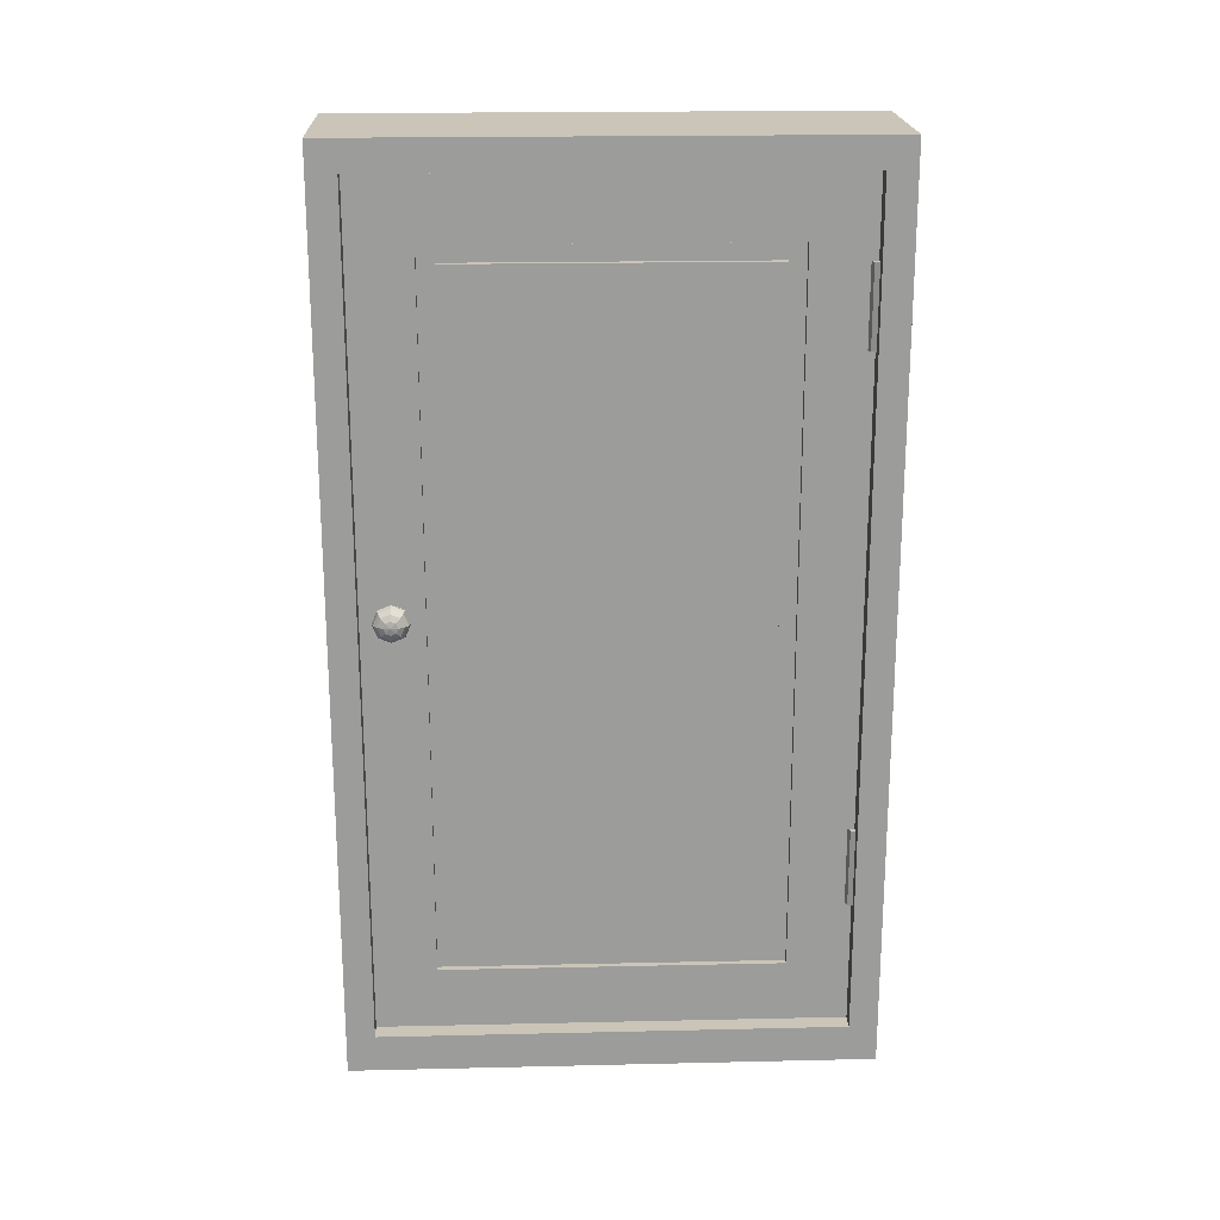
<metadata>
{"format":"obj","ext":"obj","renderer":"f3d","projection":"perspective","resolution":1024,"background":"white","views":[{"elev":20.3,"azim":87.6,"up":"+Y"}]}
</metadata>
<code>
g default
v -2.589 -53.05 18.2
v -2.589 -52.84 17.68
v -2.589 -53.05 17.16
v -2.589 -53.57 16.95
v -2.589 -54.09 17.16
v -2.589 -54.3 17.68
v -2.589 -54.09 18.2
v -2.589 -53.57 18.41
v -3.322 -53.05 18.2
v -3.322 -52.84 17.68
v -3.322 -53.05 17.16
v -3.322 -53.57 16.95
v -3.322 -54.09 17.16
v -3.322 -54.3 17.68
v -3.322 -54.09 18.2
v -3.322 -53.57 18.41
v -2.589 -53.57 17.68
v -3.322 -53.57 17.68
g pCylinder17 group1
f 1 2 10 9
f 2 3 11 10
f 3 4 12 11
f 4 5 13 12
f 5 6 14 13
f 6 7 15 14
f 7 8 16 15
f 8 1 9 16
f 2 1 17
f 3 2 17
f 4 3 17
f 5 4 17
f 6 5 17
f 7 6 17
f 8 7 17
f 1 8 17
f 9 10 18
f 10 11 18
f 11 12 18
f 12 13 18
f 13 14 18
f 14 15 18
f 15 16 18
f 16 9 18
g default
v -2.589 57.77 -20.62
v -2.589 57.98 -21.14
v -2.589 57.77 -21.65
v -2.589 57.25 -21.87
v -2.589 56.73 -21.65
v -2.589 56.52 -21.14
v -2.589 56.73 -20.62
v -2.589 57.25 -20.4
v -3.322 57.77 -20.62
v -3.322 57.98 -21.14
v -3.322 57.77 -21.65
v -3.322 57.25 -21.87
v -3.322 56.73 -21.65
v -3.322 56.52 -21.14
v -3.322 56.73 -20.62
v -3.322 57.25 -20.4
v -2.589 57.25 -21.14
v -3.322 57.25 -21.14
g group1 pCylinder16
f 19 20 28 27
f 20 21 29 28
f 21 22 30 29
f 22 23 31 30
f 23 24 32 31
f 24 25 33 32
f 25 26 34 33
f 26 19 27 34
f 20 19 35
f 21 20 35
f 22 21 35
f 23 22 35
f 24 23 35
f 25 24 35
f 26 25 35
f 19 26 35
f 27 28 36
f 28 29 36
f 29 30 36
f 30 31 36
f 31 32 36
f 32 33 36
f 33 34 36
f 34 27 36
g default
v 0.4293 57.77 35.48
v 0.4293 57.98 34.96
v 0.4293 57.77 34.44
v 0.4293 57.25 34.23
v 0.4293 56.73 34.44
v 0.4293 56.52 34.96
v 0.4293 56.73 35.48
v 0.4293 57.25 35.69
v -0.3039 57.77 35.48
v -0.3039 57.98 34.96
v -0.3039 57.77 34.44
v -0.3039 57.25 34.23
v -0.3039 56.73 34.44
v -0.3039 56.52 34.96
v -0.3039 56.73 35.48
v -0.3039 57.25 35.69
v 0.4293 57.25 34.96
v -0.3039 57.25 34.96
g group1 pCylinder15
f 37 38 46 45
f 38 39 47 46
f 39 40 48 47
f 40 41 49 48
f 41 42 50 49
f 42 43 51 50
f 43 44 52 51
f 44 37 45 52
f 38 37 53
f 39 38 53
f 40 39 53
f 41 40 53
f 42 41 53
f 43 42 53
f 44 43 53
f 37 44 53
f 45 46 54
f 46 47 54
f 47 48 54
f 48 49 54
f 49 50 54
f 50 51 54
f 51 52 54
f 52 45 54
g default
v 0.4293 52.4 33.83
v 0.4293 52.62 33.31
v 0.4293 52.4 32.79
v 0.4293 51.89 32.58
v 0.4293 51.37 32.79
v 0.4293 51.15 33.31
v 0.4293 51.37 33.83
v 0.4293 51.89 34.04
v -0.3039 52.4 33.83
v -0.3039 52.62 33.31
v -0.3039 52.4 32.79
v -0.3039 51.89 32.58
v -0.3039 51.37 32.79
v -0.3039 51.15 33.31
v -0.3039 51.37 33.83
v -0.3039 51.89 34.04
v 0.4293 51.89 33.31
v -0.3039 51.89 33.31
g group1 pCylinder14
f 55 56 64 63
f 56 57 65 64
f 57 58 66 65
f 58 59 67 66
f 59 60 68 67
f 60 61 69 68
f 61 62 70 69
f 62 55 63 70
f 56 55 71
f 57 56 71
f 58 57 71
f 59 58 71
f 60 59 71
f 61 60 71
f 62 61 71
f 55 62 71
f 63 64 72
f 64 65 72
f 65 66 72
f 66 67 72
f 67 68 72
f 68 69 72
f 69 70 72
f 70 63 72
g default
v 0.4293 55.15 -33.84
v 0.4293 55.37 -34.36
v 0.4293 55.15 -34.88
v 0.4293 54.63 -35.09
v 0.4293 54.12 -34.88
v 0.4293 53.9 -34.36
v 0.4293 54.12 -33.84
v 0.4293 54.63 -33.63
v -0.3039 55.15 -33.84
v -0.3039 55.37 -34.36
v -0.3039 55.15 -34.88
v -0.3039 54.63 -35.09
v -0.3039 54.12 -34.88
v -0.3039 53.9 -34.36
v -0.3039 54.12 -33.84
v -0.3039 54.63 -33.63
v 0.4293 54.63 -34.36
v -0.3039 54.63 -34.36
g group1 pCylinder13
f 73 74 82 81
f 74 75 83 82
f 75 76 84 83
f 76 77 85 84
f 77 78 86 85
f 78 79 87 86
f 79 80 88 87
f 80 73 81 88
f 74 73 89
f 75 74 89
f 76 75 89
f 77 76 89
f 78 77 89
f 79 78 89
f 80 79 89
f 73 80 89
f 81 82 90
f 82 83 90
f 83 84 90
f 84 85 90
f 85 86 90
f 86 87 90
f 87 88 90
f 88 81 90
g default
v 0.4293 -7.585 -27.65
v 0.4293 -7.371 -28.17
v 0.4293 -7.585 -28.68
v 0.4293 -8.103 -28.9
v 0.4293 -8.621 -28.68
v 0.4293 -8.835 -28.17
v 0.4293 -8.621 -27.65
v 0.4293 -8.103 -27.43
v -0.3039 -7.585 -27.65
v -0.3039 -7.371 -28.17
v -0.3039 -7.585 -28.68
v -0.3039 -8.103 -28.9
v -0.3039 -8.621 -28.68
v -0.3039 -8.835 -28.17
v -0.3039 -8.621 -27.65
v -0.3039 -8.103 -27.43
v 0.4293 -8.103 -28.17
v -0.3039 -8.103 -28.17
g group1 pCylinder12
f 91 92 100 99
f 92 93 101 100
f 93 94 102 101
f 94 95 103 102
f 95 96 104 103
f 96 97 105 104
f 97 98 106 105
f 98 91 99 106
f 92 91 107
f 93 92 107
f 94 93 107
f 95 94 107
f 96 95 107
f 97 96 107
f 98 97 107
f 91 98 107
f 99 100 108
f 100 101 108
f 101 102 108
f 102 103 108
f 103 104 108
f 104 105 108
f 105 106 108
f 106 99 108
g default
v 0.4293 -5.312 -30
v 0.4293 -5.097 -30.52
v 0.4293 -5.312 -31.03
v 0.4293 -5.829 -31.25
v 0.4293 -6.347 -31.03
v 0.4293 -6.562 -30.52
v 0.4293 -6.347 -30
v 0.4293 -5.829 -29.78
v -0.3039 -5.312 -30
v -0.3039 -5.097 -30.52
v -0.3039 -5.312 -31.03
v -0.3039 -5.829 -31.25
v -0.3039 -6.347 -31.03
v -0.3039 -6.562 -30.52
v -0.3039 -6.347 -30
v -0.3039 -5.829 -29.78
v 0.4293 -5.829 -30.52
v -0.3039 -5.829 -30.52
g group1 pCylinder11
f 109 110 118 117
f 110 111 119 118
f 111 112 120 119
f 112 113 121 120
f 113 114 122 121
f 114 115 123 122
f 115 116 124 123
f 116 109 117 124
f 110 109 125
f 111 110 125
f 112 111 125
f 113 112 125
f 114 113 125
f 115 114 125
f 116 115 125
f 109 116 125
f 117 118 126
f 118 119 126
f 119 120 126
f 120 121 126
f 121 122 126
f 122 123 126
f 123 124 126
f 124 117 126
g default
v 0.4293 -7.768 -30
v 0.4293 -7.554 -30.52
v 0.4293 -7.768 -31.03
v 0.4293 -8.286 -31.25
v 0.4293 -8.804 -31.03
v 0.4293 -9.018 -30.52
v 0.4293 -8.804 -30
v 0.4293 -8.286 -29.78
v -0.3039 -7.768 -30
v -0.3039 -7.554 -30.52
v -0.3039 -7.768 -31.03
v -0.3039 -8.286 -31.25
v -0.3039 -8.804 -31.03
v -0.3039 -9.018 -30.52
v -0.3039 -8.804 -30
v -0.3039 -8.286 -29.78
v 0.4293 -8.286 -30.52
v -0.3039 -8.286 -30.52
g group1 pCylinder10
f 127 128 136 135
f 128 129 137 136
f 129 130 138 137
f 130 131 139 138
f 131 132 140 139
f 132 133 141 140
f 133 134 142 141
f 134 127 135 142
f 128 127 143
f 129 128 143
f 130 129 143
f 131 130 143
f 132 131 143
f 133 132 143
f 134 133 143
f 127 134 143
f 135 136 144
f 136 137 144
f 137 138 144
f 138 139 144
f 139 140 144
f 140 141 144
f 141 142 144
f 142 135 144
g default
v 0.4293 -7.768 15.22
v 0.4293 -7.554 14.71
v 0.4293 -7.768 14.19
v 0.4293 -8.286 13.97
v 0.4293 -8.804 14.19
v 0.4293 -9.018 14.71
v 0.4293 -8.804 15.22
v 0.4293 -8.286 15.44
v -0.3039 -7.768 15.22
v -0.3039 -7.554 14.71
v -0.3039 -7.768 14.19
v -0.3039 -8.286 13.97
v -0.3039 -8.804 14.19
v -0.3039 -9.018 14.71
v -0.3039 -8.804 15.22
v -0.3039 -8.286 15.44
v 0.4293 -8.286 14.71
v -0.3039 -8.286 14.71
g group1 pCylinder9
f 145 146 154 153
f 146 147 155 154
f 147 148 156 155
f 148 149 157 156
f 149 150 158 157
f 150 151 159 158
f 151 152 160 159
f 152 145 153 160
f 146 145 161
f 147 146 161
f 148 147 161
f 149 148 161
f 150 149 161
f 151 150 161
f 152 151 161
f 145 152 161
f 153 154 162
f 154 155 162
f 155 156 162
f 156 157 162
f 157 158 162
f 158 159 162
f 159 160 162
f 160 153 162
g default
v -2.617 -7.768 2.722
v -2.617 -7.554 2.204
v -2.617 -7.768 1.686
v -2.617 -8.286 1.471
v -2.617 -8.804 1.686
v -2.617 -9.018 2.204
v -2.617 -8.804 2.722
v -2.617 -8.286 2.936
v -3.35 -7.768 2.722
v -3.35 -7.554 2.204
v -3.35 -7.768 1.686
v -3.35 -8.286 1.471
v -3.35 -8.804 1.686
v -3.35 -9.018 2.204
v -3.35 -8.804 2.722
v -3.35 -8.286 2.936
v -2.617 -8.286 2.204
v -3.35 -8.286 2.204
g group1 pCylinder8
f 163 164 172 171
f 164 165 173 172
f 165 166 174 173
f 166 167 175 174
f 167 168 176 175
f 168 169 177 176
f 169 170 178 177
f 170 163 171 178
f 164 163 179
f 165 164 179
f 166 165 179
f 167 166 179
f 168 167 179
f 169 168 179
f 170 169 179
f 163 170 179
f 171 172 180
f 172 173 180
f 173 174 180
f 174 175 180
f 175 176 180
f 176 177 180
f 177 178 180
f 178 171 180
g default
v 0.6624 -52.39 35
v 0.6624 -52.17 34.49
v 0.6624 -52.39 33.97
v 0.6624 -52.9 33.75
v 0.6624 -53.42 33.97
v 0.6624 -53.64 34.49
v 0.6624 -53.42 35
v 0.6624 -52.9 35.22
v -0.07082 -52.39 35
v -0.07082 -52.17 34.49
v -0.07082 -52.39 33.97
v -0.07082 -52.9 33.75
v -0.07082 -53.42 33.97
v -0.07082 -53.64 34.49
v -0.07082 -53.42 35
v -0.07082 -52.9 35.22
v 0.6624 -52.9 34.49
v -0.07082 -52.9 34.49
g group1 pCylinder7
f 181 182 190 189
f 182 183 191 190
f 183 184 192 191
f 184 185 193 192
f 185 186 194 193
f 186 187 195 194
f 187 188 196 195
f 188 181 189 196
f 182 181 197
f 183 182 197
f 184 183 197
f 185 184 197
f 186 185 197
f 187 186 197
f 188 187 197
f 181 188 197
f 189 190 198
f 190 191 198
f 191 192 198
f 192 193 198
f 193 194 198
f 194 195 198
f 195 196 198
f 196 189 198
g default
v 0.6624 -56.93 35
v 0.6624 -56.72 34.49
v 0.6624 -56.93 33.97
v 0.6624 -57.45 33.75
v 0.6624 -57.97 33.97
v 0.6624 -58.18 34.49
v 0.6624 -57.97 35
v 0.6624 -57.45 35.22
v -0.07082 -56.93 35
v -0.07082 -56.72 34.49
v -0.07082 -56.93 33.97
v -0.07082 -57.45 33.75
v -0.07082 -57.97 33.97
v -0.07082 -58.18 34.49
v -0.07082 -57.97 35
v -0.07082 -57.45 35.22
v 0.6624 -57.45 34.49
v -0.07082 -57.45 34.49
g group1 pCylinder6
f 199 200 208 207
f 200 201 209 208
f 201 202 210 209
f 202 203 211 210
f 203 204 212 211
f 204 205 213 212
f 205 206 214 213
f 206 199 207 214
f 200 199 215
f 201 200 215
f 202 201 215
f 203 202 215
f 204 203 215
f 205 204 215
f 206 205 215
f 199 206 215
f 207 208 216
f 208 209 216
f 209 210 216
f 210 211 216
f 211 212 216
f 212 213 216
f 213 214 216
f 214 207 216
g default
v 0.6624 -56.93 -34.81
v 0.6624 -56.72 -35.33
v 0.6624 -56.93 -35.85
v 0.6624 -57.45 -36.06
v 0.6624 -57.97 -35.85
v 0.6624 -58.18 -35.33
v 0.6624 -57.97 -34.81
v 0.6624 -57.45 -34.6
v -0.07082 -56.93 -34.81
v -0.07082 -56.72 -35.33
v -0.07082 -56.93 -35.85
v -0.07082 -57.45 -36.06
v -0.07082 -57.97 -35.85
v -0.07082 -58.18 -35.33
v -0.07082 -57.97 -34.81
v -0.07082 -57.45 -34.6
v 0.6624 -57.45 -35.33
v -0.07082 -57.45 -35.33
g group1 pCylinder5
f 217 218 226 225
f 218 219 227 226
f 219 220 228 227
f 220 221 229 228
f 221 222 230 229
f 222 223 231 230
f 223 224 232 231
f 224 217 225 232
f 218 217 233
f 219 218 233
f 220 219 233
f 221 220 233
f 222 221 233
f 223 222 233
f 224 223 233
f 217 224 233
f 225 226 234
f 226 227 234
f 227 228 234
f 228 229 234
f 229 230 234
f 230 231 234
f 231 232 234
f 232 225 234
g default
v 0.6624 -52.23 -34.81
v 0.6624 -52.01 -35.33
v 0.6624 -52.23 -35.85
v 0.6624 -52.74 -36.06
v 0.6624 -53.26 -35.85
v 0.6624 -53.48 -35.33
v 0.6624 -53.26 -34.81
v 0.6624 -52.74 -34.6
v -0.07082 -52.23 -34.81
v -0.07082 -52.01 -35.33
v -0.07082 -52.23 -35.85
v -0.07082 -52.74 -36.06
v -0.07082 -53.26 -35.85
v -0.07082 -53.48 -35.33
v -0.07082 -53.26 -34.81
v -0.07082 -52.74 -34.6
v 0.6624 -52.74 -35.33
v -0.07082 -52.74 -35.33
g group1 pCylinder4
f 235 236 244 243
f 236 237 245 244
f 237 238 246 245
f 238 239 247 246
f 239 240 248 247
f 240 241 249 248
f 241 242 250 249
f 242 235 243 250
f 236 235 251
f 237 236 251
f 238 237 251
f 239 238 251
f 240 239 251
f 241 240 251
f 242 241 251
f 235 242 251
f 243 244 252
f 244 245 252
f 245 246 252
f 246 247 252
f 247 248 252
f 248 249 252
f 249 250 252
f 250 243 252
g default
v 2.466 -59.35 -37.59
v 2.466 -59.35 36.3
v 0.3366 -59.35 -37.59
v 0.3366 -59.35 36.3
v 0.3366 -50.96 -37.59
v 0.3366 -50.96 36.3
v 2.466 -50.96 -37.59
v 2.466 -50.96 36.3
g group1 pCube6
f 253 254 256 255
f 255 256 258 257
f 257 258 260 259
f 259 260 254 253
f 254 260 258 256
f 259 253 255 257
g default
v 2.466 50.28 -37.59
v 2.466 50.28 36.3
v 0.3366 50.28 -37.59
v 0.3366 50.28 36.3
v 0.3366 58.67 -37.59
v 0.3366 58.67 36.3
v 2.466 58.67 -37.59
v 2.466 58.67 36.3
g group1 pCube5
f 261 262 264 263
f 263 264 266 265
f 265 266 268 267
f 267 268 262 261
f 262 268 266 264
f 267 261 263 265
g default
v -0.6895 62.18 -27.03
v -0.6895 -64.53 17.83
v -2.819 62.18 -27.03
v -2.819 -64.53 17.83
v -2.819 64.98 -19.12
v -2.819 -61.73 25.74
v -0.6895 64.98 -19.12
v -0.6895 -61.73 25.74
g group1 pCube4
f 269 270 272 271
f 271 272 274 273
f 273 274 276 275
f 275 276 270 269
f 270 276 274 272
f 275 269 271 273
g default
v 2.466 -12.91 -37.59
v 2.466 -12.91 36.3
v 0.3366 -12.91 -37.59
v 0.3366 -12.91 36.3
v 0.3366 -4.522 -37.59
v 0.3366 -4.522 36.3
v 2.466 -4.522 -37.59
v 2.466 -4.522 36.3
g group1 pCube3
f 277 278 280 279
f 279 280 282 281
f 281 282 284 283
f 283 284 278 277
f 278 284 282 280
f 283 277 279 281
g default
v -13.14 75.64 42.26
v -13.14 -72.68 42.26
v 12.61 75.64 42.26
v 12.61 -72.68 42.26
v 12.61 75.64 -43.34
v 12.61 -72.68 -43.34
v -13.14 75.64 -43.34
v -13.14 -72.68 -43.34
v 12.61 70.72 37.65
v 12.61 -66.55 37.65
v 12.61 -66.55 -38.72
v 12.61 70.72 -38.72
v -13.14 70.72 -38.72
v -13.14 -66.55 -38.72
v -13.14 -66.55 37.65
v -13.14 70.72 37.65
g group1 door_frame door
f 285 286 288 287
f 289 290 292 291
f 286 292 290 288
f 291 285 287 289
f 287 288 294 293
f 288 290 295 294
f 290 289 296 295
f 289 287 293 296
f 291 292 298 297
f 292 286 299 298
f 286 285 300 299
f 285 291 297 300
f 294 295 298 299
f 295 296 297 298
f 296 293 300 297
f 293 294 299 300
g default
v 7.957 5.481 31.17
v 7.957 6.072 32.6
v 7.957 5.481 34.02
v 7.957 4.055 34.62
v 7.957 2.629 34.02
v 7.957 2.038 32.6
v 7.957 2.629 31.17
v 7.957 4.055 30.58
v 11.84 5.481 31.17
v 11.84 6.072 32.6
v 11.84 5.481 34.02
v 11.84 4.055 34.62
v 11.84 2.629 34.02
v 11.84 2.038 32.6
v 11.84 2.629 31.17
v 11.84 4.055 30.58
g group1 door pCylinder3 handle1 door_plank
f 301 302 310 309
f 302 303 311 310
f 303 304 312 311
f 304 305 313 312
f 305 306 314 313
f 306 307 315 314
f 307 308 316 315
f 308 301 309 316
g default
v 10.79 5.554 31.12
v 10.79 6.166 32.59
v 10.79 5.554 34.07
v 10.79 4.076 34.68
v 10.79 2.598 34.07
v 10.79 1.986 32.59
v 10.79 2.598 31.12
v 10.79 4.076 30.5
v 11.53 6.007 30.66
v 11.53 6.807 32.59
v 11.53 6.007 34.52
v 11.53 4.076 35.32
v 11.53 2.145 34.52
v 11.53 1.345 32.59
v 11.53 2.145 30.66
v 11.53 4.076 29.86
v 12.4 6.166 30.5
v 12.4 7.032 32.59
v 12.4 6.166 34.68
v 12.4 4.076 35.55
v 12.4 1.986 34.68
v 12.4 1.12 32.59
v 12.4 1.986 30.5
v 12.4 4.076 29.64
v 13.27 6.007 30.66
v 13.27 6.807 32.59
v 13.27 6.007 34.52
v 13.27 4.076 35.32
v 13.27 2.145 34.52
v 13.27 1.345 32.59
v 13.27 2.145 30.66
v 13.27 4.076 29.86
v 14 5.554 31.12
v 14 6.166 32.59
v 14 5.554 34.07
v 14 4.076 34.68
v 14 2.598 34.07
v 14 1.986 32.59
v 14 2.598 31.12
v 14 4.076 30.5
v 14.49 4.876 31.79
v 14.49 5.207 32.59
v 14.49 4.876 33.39
v 14.49 4.076 33.72
v 14.49 3.276 33.39
v 14.49 2.945 32.59
v 14.49 3.276 31.79
v 14.49 4.076 31.46
v 14.67 4.076 32.59
g group1 door handle1 door_plank pSphere1
f 317 318 326 325
f 318 319 327 326
f 319 320 328 327
f 320 321 329 328
f 321 322 330 329
f 322 323 331 330
f 323 324 332 331
f 324 317 325 332
f 325 326 334 333
f 326 327 335 334
f 327 328 336 335
f 328 329 337 336
f 329 330 338 337
f 330 331 339 338
f 331 332 340 339
f 332 325 333 340
f 333 334 342 341
f 334 335 343 342
f 335 336 344 343
f 336 337 345 344
f 337 338 346 345
f 338 339 347 346
f 339 340 348 347
f 340 333 341 348
f 341 342 350 349
f 342 343 351 350
f 343 344 352 351
f 344 345 353 352
f 345 346 354 353
f 346 347 355 354
f 347 348 356 355
f 348 341 349 356
f 349 350 358 357
f 350 351 359 358
f 351 352 360 359
f 352 353 361 360
f 353 354 362 361
f 354 355 363 362
f 355 356 364 363
f 356 349 357 364
f 357 358 365
f 358 359 365
f 359 360 365
f 360 361 365
f 361 362 365
f 362 363 365
f 363 364 365
f 364 357 365
g default
v 4.042 5.481 34.01
v 4.042 6.072 32.59
v 4.042 5.481 31.16
v 4.042 4.055 30.57
v 4.042 2.629 31.16
v 4.042 2.038 32.59
v 4.042 2.629 34.01
v 4.042 4.055 34.61
v 0.1538 5.481 34.01
v 0.1538 6.072 32.59
v 0.1538 5.481 31.16
v 0.1538 4.055 30.57
v 0.1538 2.629 31.16
v 0.1538 2.038 32.59
v 0.1538 2.629 34.01
v 0.1538 4.055 34.61
v 4.042 5.343 33.88
v 4.042 5.877 32.59
v 0.1538 5.877 32.59
v 0.1538 5.343 33.88
v 4.042 5.343 31.3
v 0.1538 5.343 31.3
v 4.042 4.055 30.77
v 0.1538 4.055 30.77
v 4.042 2.767 31.3
v 0.1538 2.767 31.3
v 4.042 2.233 32.59
v 0.1538 2.233 32.59
v 4.042 2.767 33.88
v 0.1538 2.767 33.88
v 4.042 4.055 34.41
v 0.1538 4.055 34.41
g group1 door door_plank pCylinder3 handle
f 382 385 384 383
f 383 384 387 386
f 386 387 389 388
f 388 389 391 390
f 390 391 393 392
f 392 393 395 394
f 394 395 397 396
f 396 397 385 382
f 366 367 375 374
f 367 368 376 375
f 368 369 377 376
f 369 370 378 377
f 370 371 379 378
f 371 372 380 379
f 372 373 381 380
f 373 366 374 381
f 366 382 383 367
f 375 384 385 374
f 367 383 386 368
f 376 387 384 375
f 368 386 388 369
f 377 389 387 376
f 369 388 390 370
f 378 391 389 377
f 370 390 392 371
f 379 393 391 378
f 371 392 394 372
f 380 395 393 379
f 372 394 396 373
f 381 397 395 380
f 373 396 382 366
f 374 385 397 381
g default
v 10.45 -45.65 -37.95
v 10.77 -45.65 -38.74
v 10.45 -45.65 -39.53
v 9.653 -45.65 -39.86
v 8.86 -45.65 -39.53
v 8.532 -45.65 -38.74
v 8.86 -45.65 -37.95
v 9.653 -45.65 -37.62
v 10.45 -32.55 -37.95
v 10.77 -32.55 -38.74
v 10.45 -32.55 -39.53
v 9.653 -32.55 -39.86
v 8.86 -32.55 -39.53
v 8.532 -32.55 -38.74
v 8.86 -32.55 -37.95
v 9.653 -32.55 -37.62
v 9.653 -45.65 -38.74
v 9.653 -32.55 -38.74
g group1 door door_plank pCylinder2
f 398 399 407 406
f 399 400 408 407
f 400 401 409 408
f 401 402 410 409
f 402 403 411 410
f 403 404 412 411
f 404 405 413 412
f 405 398 406 413
f 399 398 414
f 400 399 414
f 401 400 414
f 402 401 414
f 403 402 414
f 404 403 414
f 405 404 414
f 398 405 414
f 406 407 415
f 407 408 415
f 408 409 415
f 409 410 415
f 410 411 415
f 411 412 415
f 412 413 415
f 413 406 415
g default
v 10.45 44.34 -37.95
v 10.77 44.34 -38.74
v 10.45 44.34 -39.53
v 9.653 44.34 -39.86
v 8.86 44.34 -39.53
v 8.532 44.34 -38.74
v 8.86 44.34 -37.95
v 9.653 44.34 -37.62
v 10.45 57.45 -37.95
v 10.77 57.45 -38.74
v 10.45 57.45 -39.53
v 9.653 57.45 -39.86
v 8.86 57.45 -39.53
v 8.532 57.45 -38.74
v 8.86 57.45 -37.95
v 9.653 57.45 -37.62
v 9.653 44.34 -38.74
v 9.653 57.45 -38.74
g group1 door door_plank pCylinder1
f 416 417 425 424
f 417 418 426 425
f 418 419 427 426
f 419 420 428 427
f 420 421 429 428
f 421 422 430 429
f 422 423 431 430
f 423 416 424 431
f 417 416 432
f 418 417 432
f 419 418 432
f 420 419 432
f 421 420 432
f 422 421 432
f 423 422 432
f 416 423 432
f 424 425 433
f 425 426 433
f 426 427 433
f 427 428 433
f 428 429 433
f 429 430 433
f 430 431 433
f 431 424 433
g default
v 2.935 70.42 37.7
v 2.935 -66.53 37.7
v 9.513 70.42 37.71
v 9.513 -66.53 37.71
v 9.66 70.42 -38.77
v 9.66 -66.53 -38.77
v 3.082 70.42 -38.78
v 3.082 -66.53 -38.78
v 9.533 60.22 27.51
v 9.533 -56.33 27.51
v 9.64 -56.33 -28.57
v 9.64 60.22 -28.57
v 3.062 60.22 -28.58
v 3.062 -56.33 -28.58
v 2.955 -56.33 27.5
v 2.955 60.22 27.5
v 9.538 57.42 24.71
v 9.538 -53.53 24.71
v 9.635 -53.53 -25.77
v 9.635 57.42 -25.77
v 3.057 57.42 -25.79
v 3.057 -53.53 -25.79
v 2.96 -53.53 24.7
v 2.96 57.42 24.7
v 8.533 60.22 27.51
v 8.533 -56.33 27.51
v 8.538 -53.53 24.71
v 8.538 57.42 24.71
v 8.64 -56.33 -28.57
v 8.635 -53.53 -25.77
v 8.64 60.22 -28.57
v 8.635 57.42 -25.77
v 4.062 60.22 -28.58
v 4.062 -56.33 -28.58
v 4.057 -53.53 -25.78
v 4.057 57.42 -25.78
v 3.955 -56.33 27.5
v 3.96 -53.53 24.7
v 3.955 60.22 27.5
v 3.96 57.42 24.7
g group1 door door_plank pCube2
f 434 435 437 436
f 450 451 452 453
f 438 439 441 440
f 454 455 456 457
f 435 441 439 437
f 440 434 436 438
f 436 437 443 442
f 437 439 444 443
f 439 438 445 444
f 438 436 442 445
f 440 441 447 446
f 441 435 448 447
f 435 434 449 448
f 434 440 446 449
f 458 459 460 461
f 459 462 463 460
f 462 464 465 463
f 464 458 461 465
f 466 467 468 469
f 467 470 471 468
f 470 472 473 471
f 472 466 469 473
f 442 443 459 458
f 451 450 461 460
f 443 444 462 459
f 452 451 460 463
f 444 445 464 462
f 453 452 463 465
f 445 442 458 464
f 450 453 465 461
f 446 447 467 466
f 455 454 469 468
f 447 448 470 467
f 456 455 468 471
f 448 449 472 470
f 457 456 471 473
f 449 446 466 472
f 454 457 473 469

</code>
